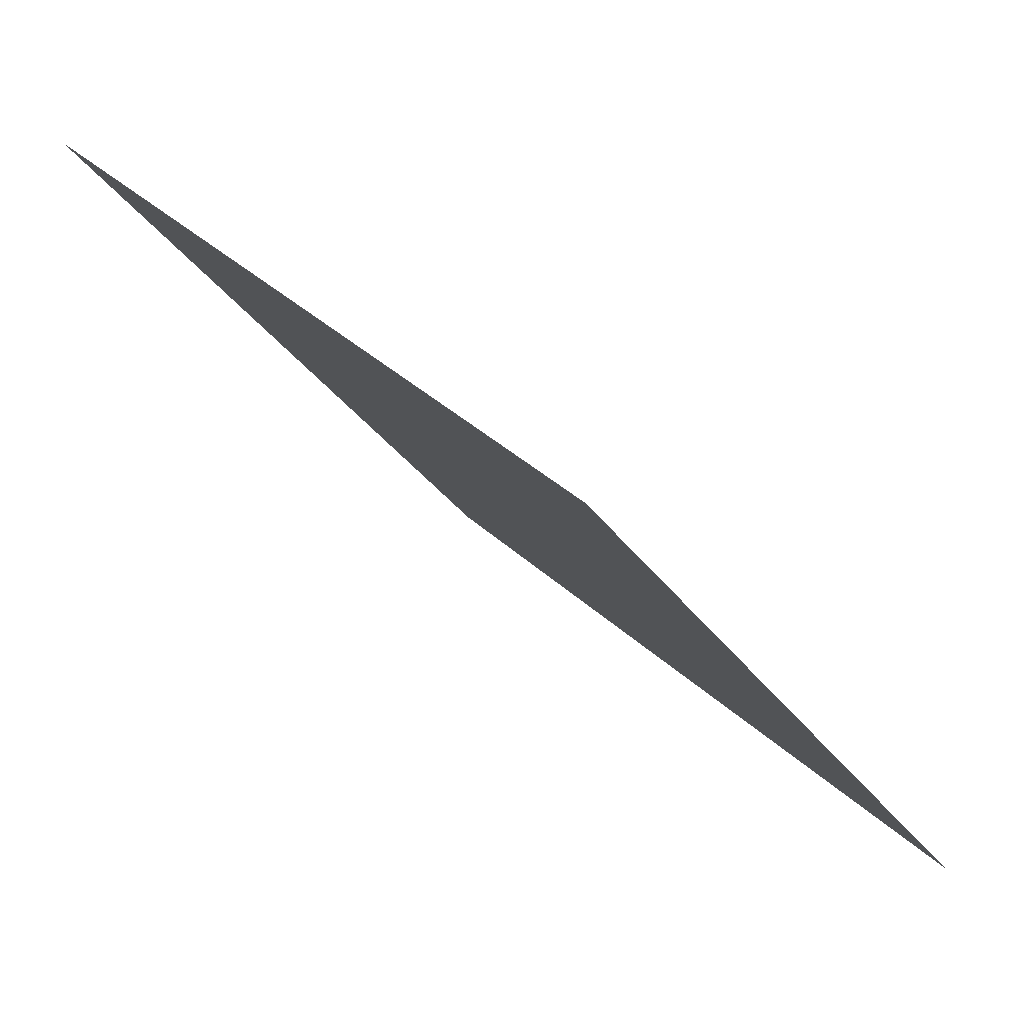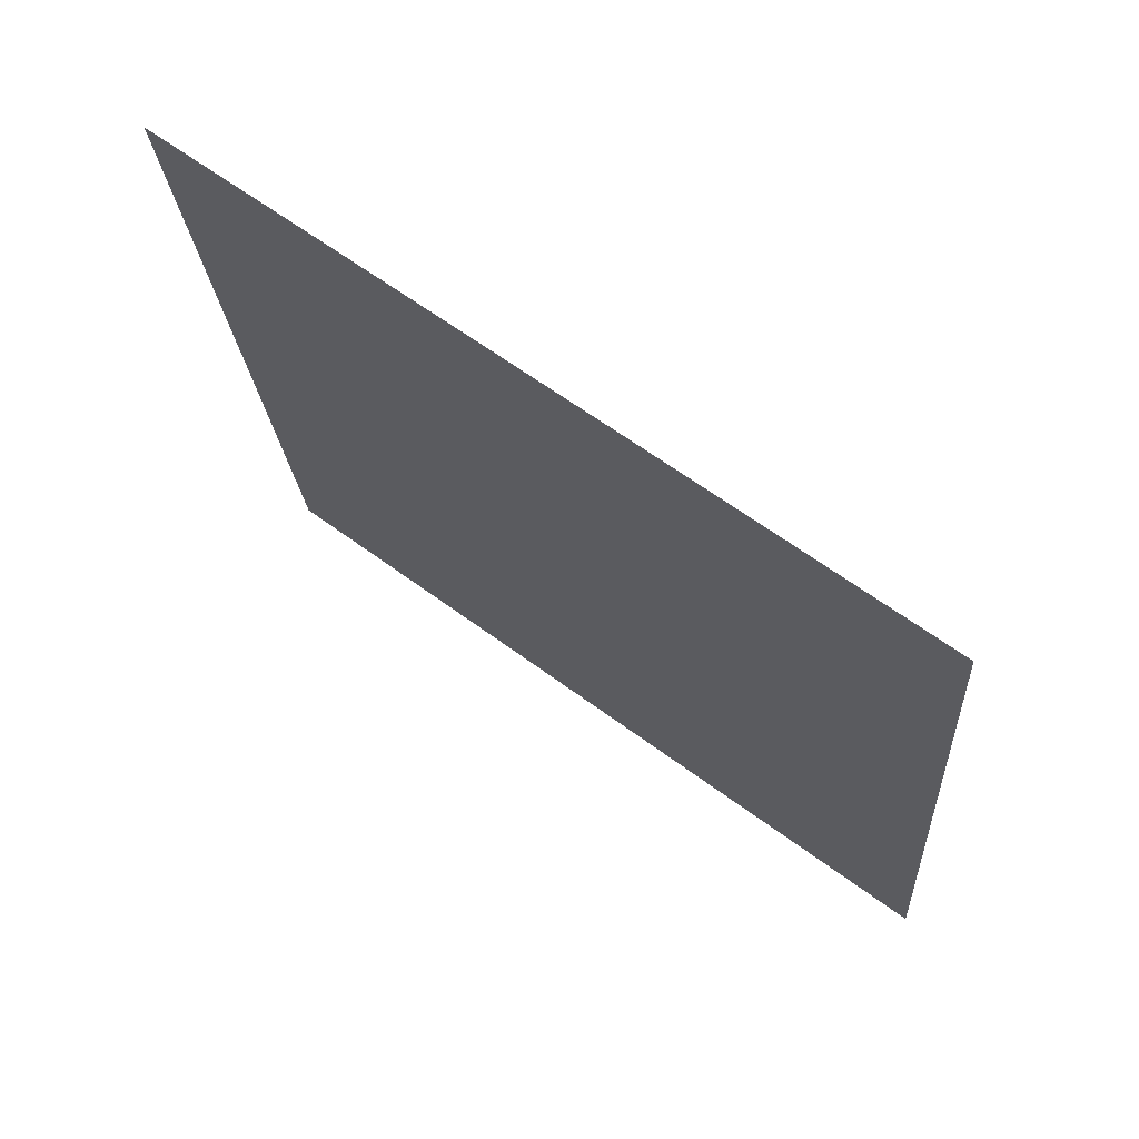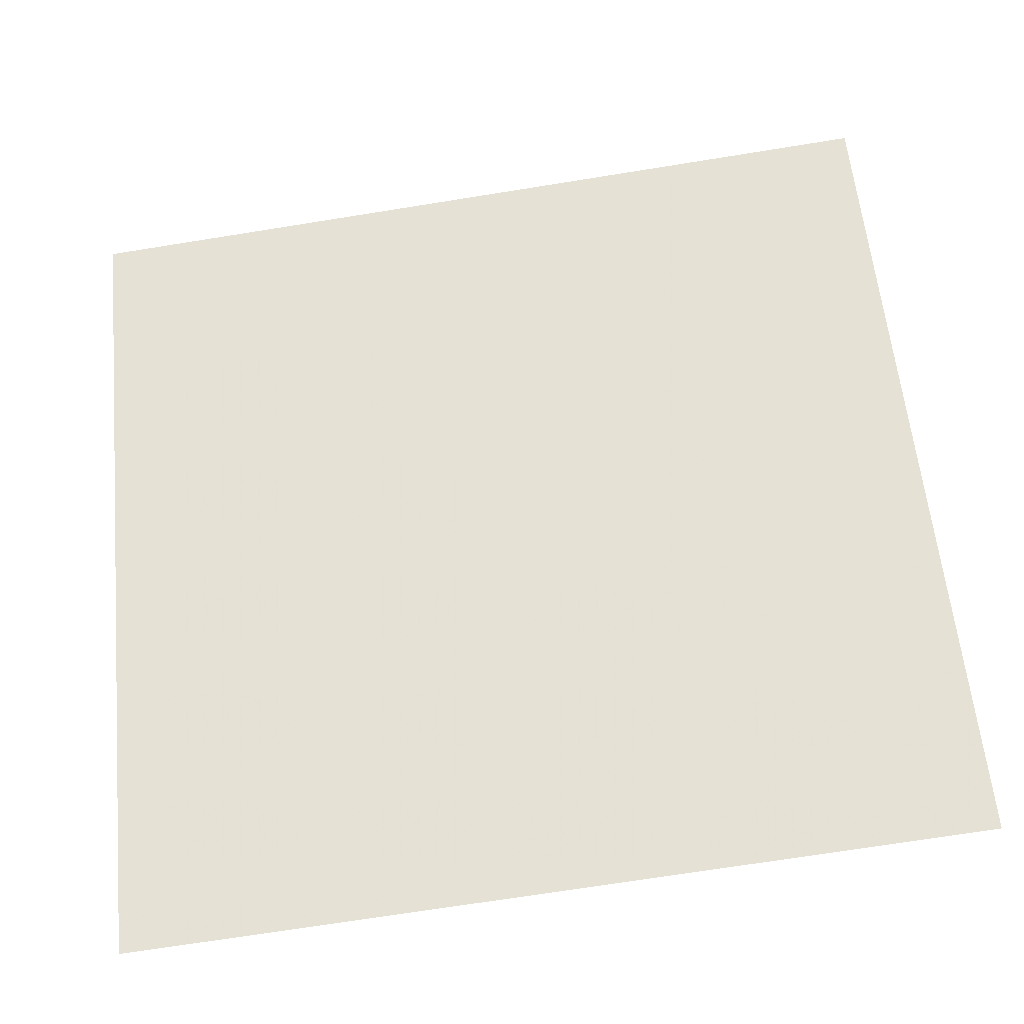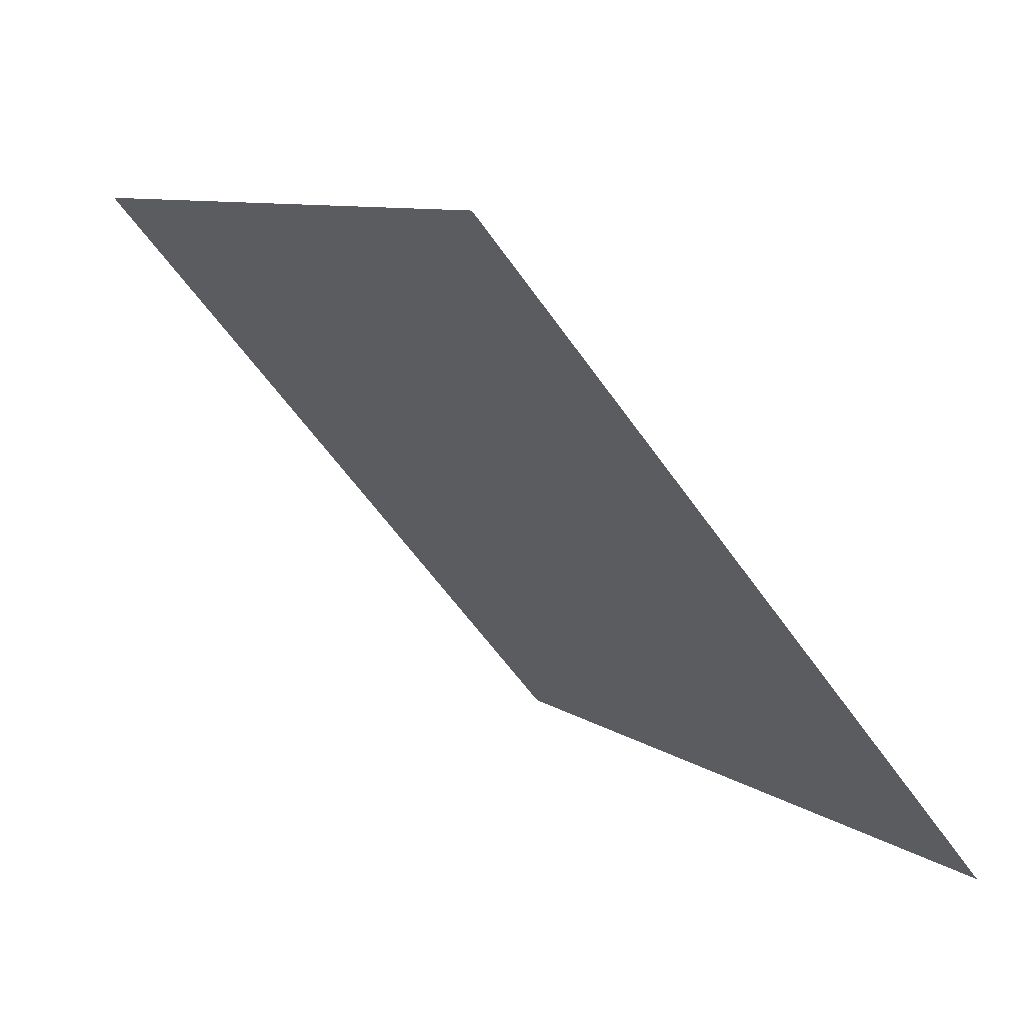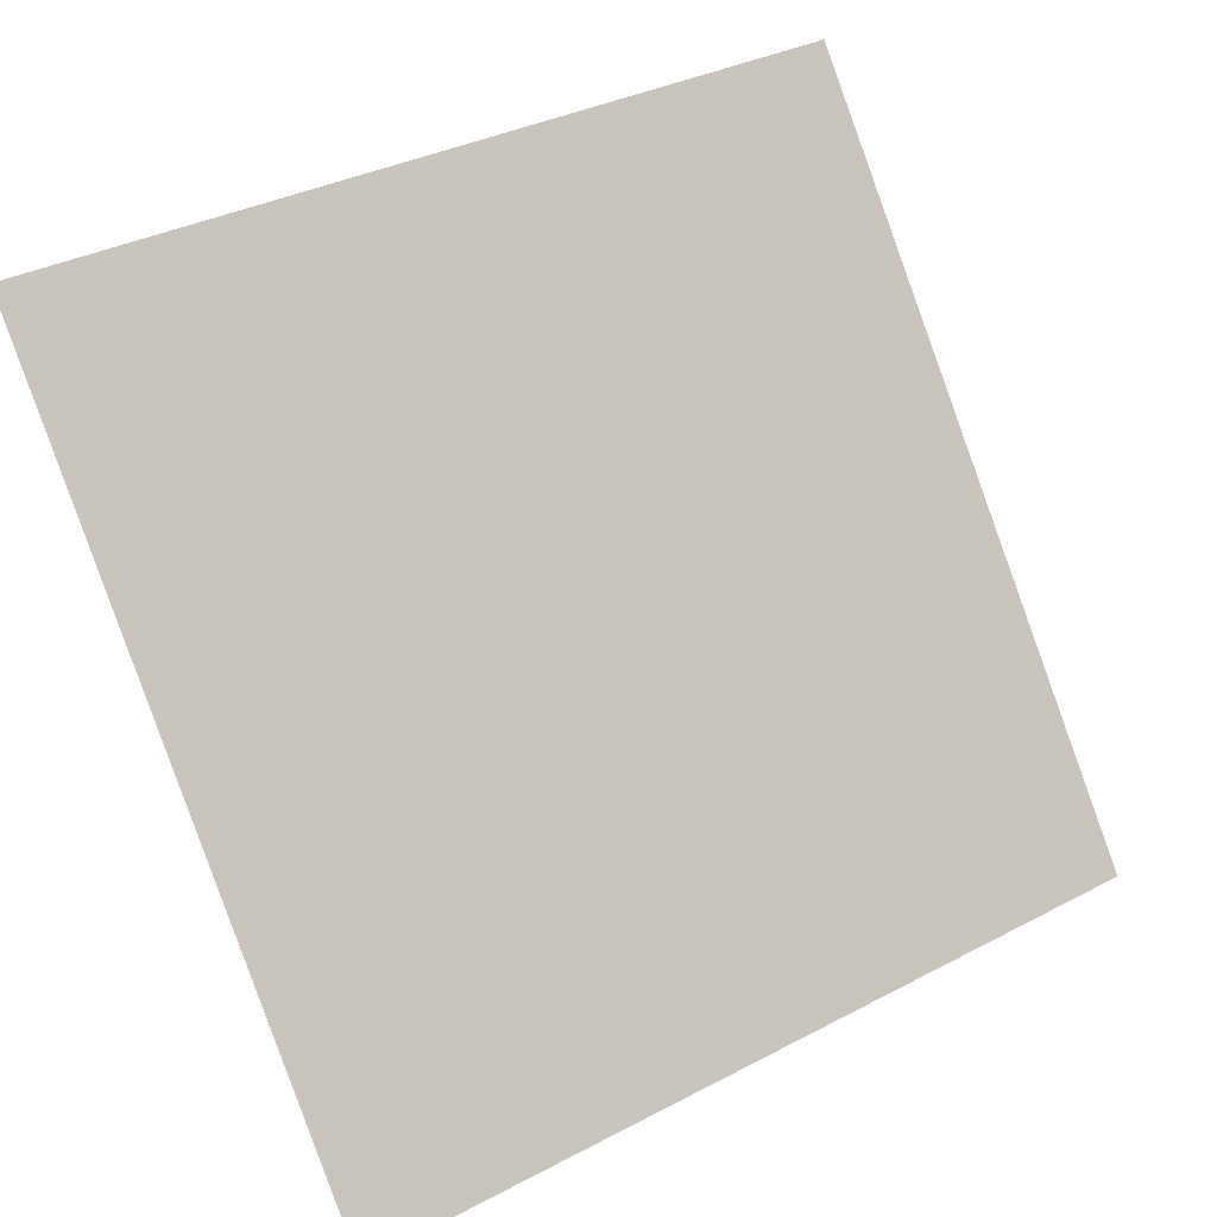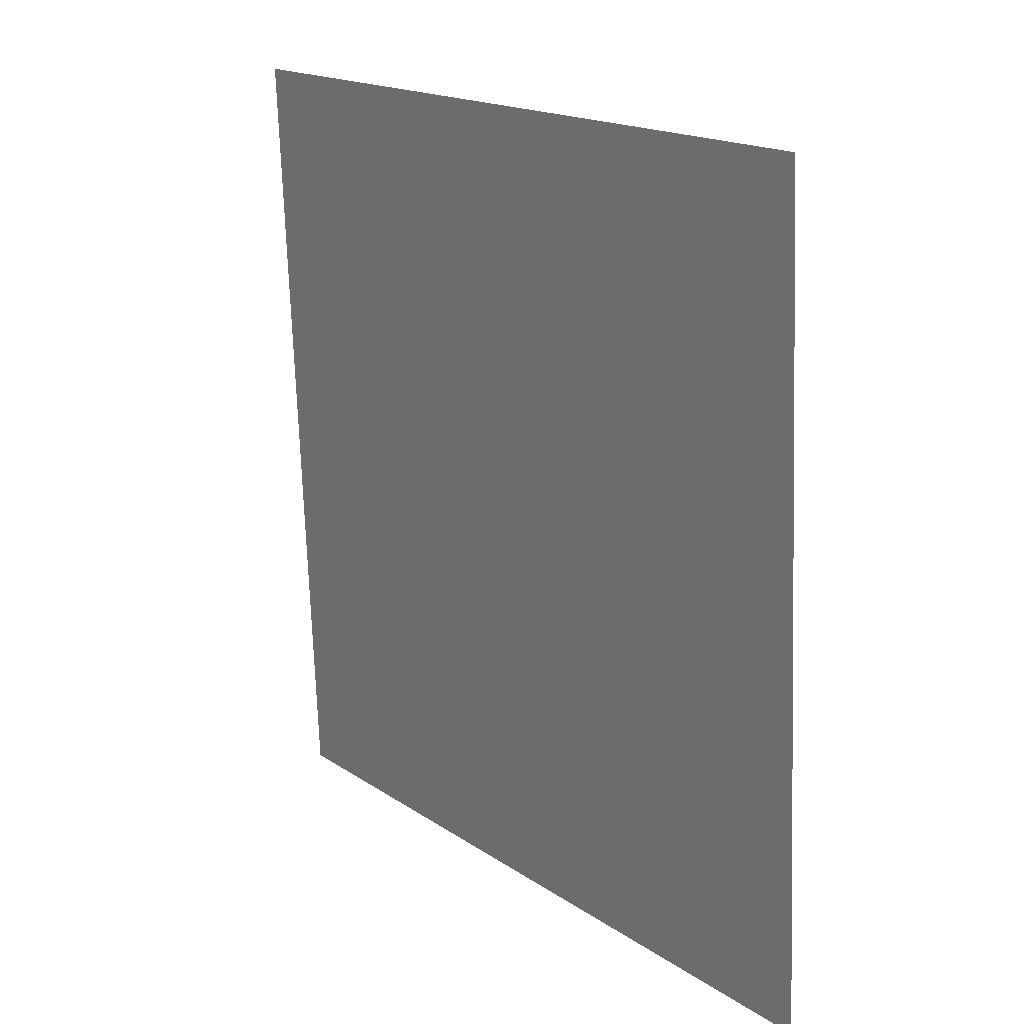
<metadata>
{"format":"obj","ext":"obj","renderer":"f3d","projection":"perspective","resolution":1024,"background":"white","views":[{"elev":34.4,"azim":-129.1,"up":"+Z"},{"elev":-23.0,"azim":94.4,"up":"+Y"},{"elev":-67.7,"azim":-172.3,"up":"+Z"},{"elev":-58.1,"azim":-56.8,"up":"+Z"},{"elev":35.9,"azim":-36.3,"up":"+Z"},{"elev":-71.3,"azim":-89.4,"up":"+Z"}]}
</metadata>
<code>
v -0.05555 0.6811 0.3657
v -0.06211 0.6813 0.3658
v -0.06199 0.6852 0.371
v -0.05543 0.685 0.371
f 4 3 2 1

</code>
